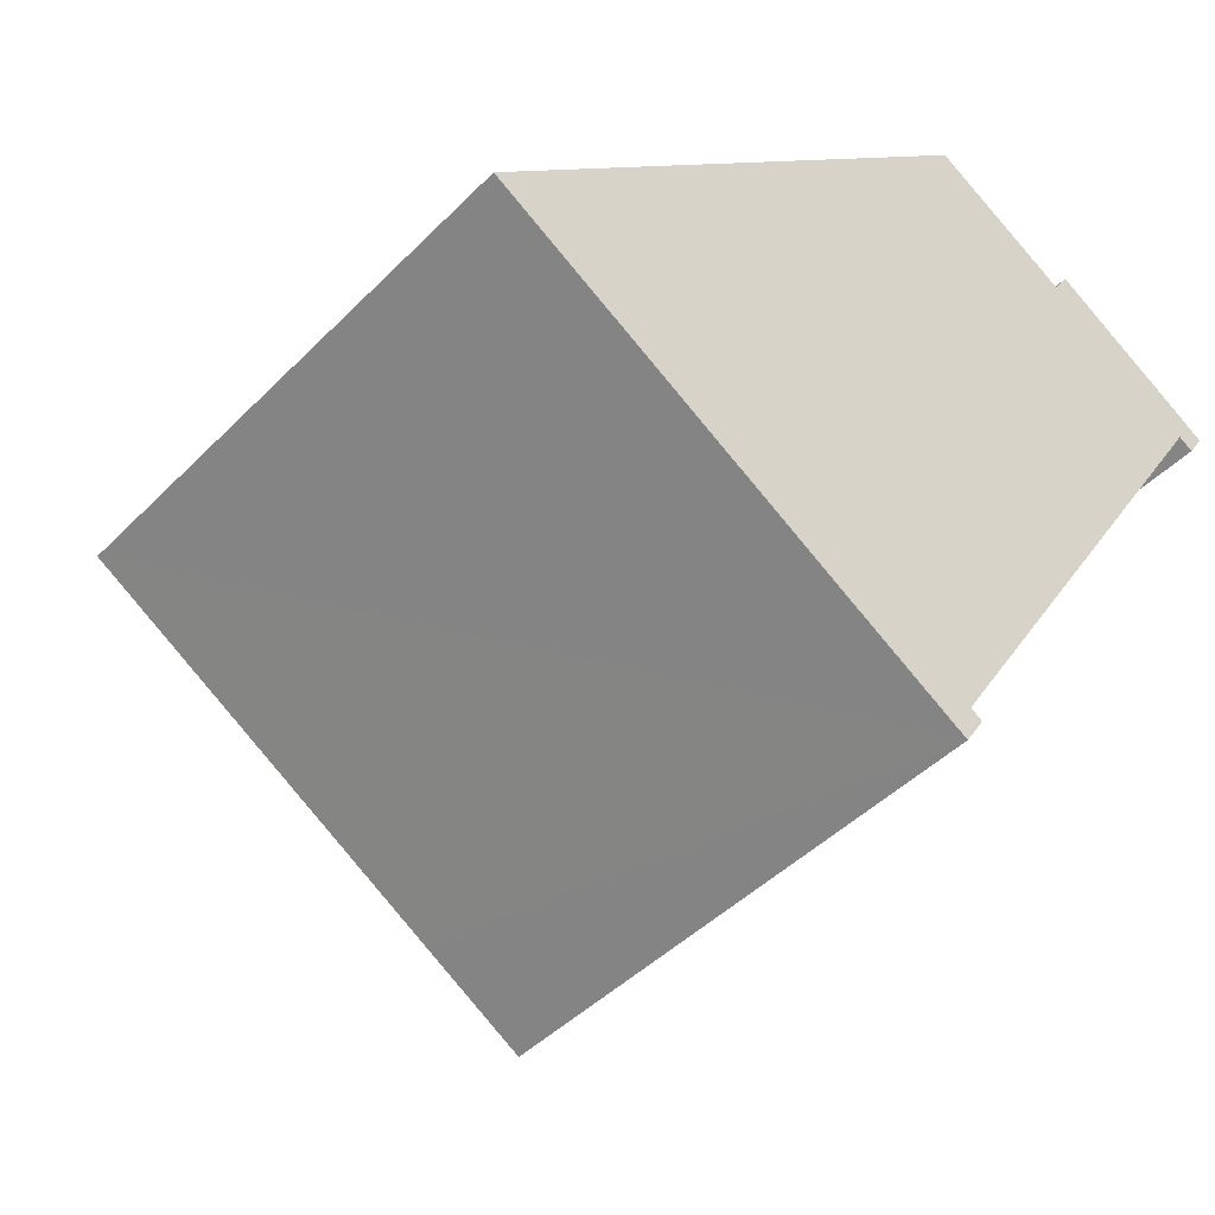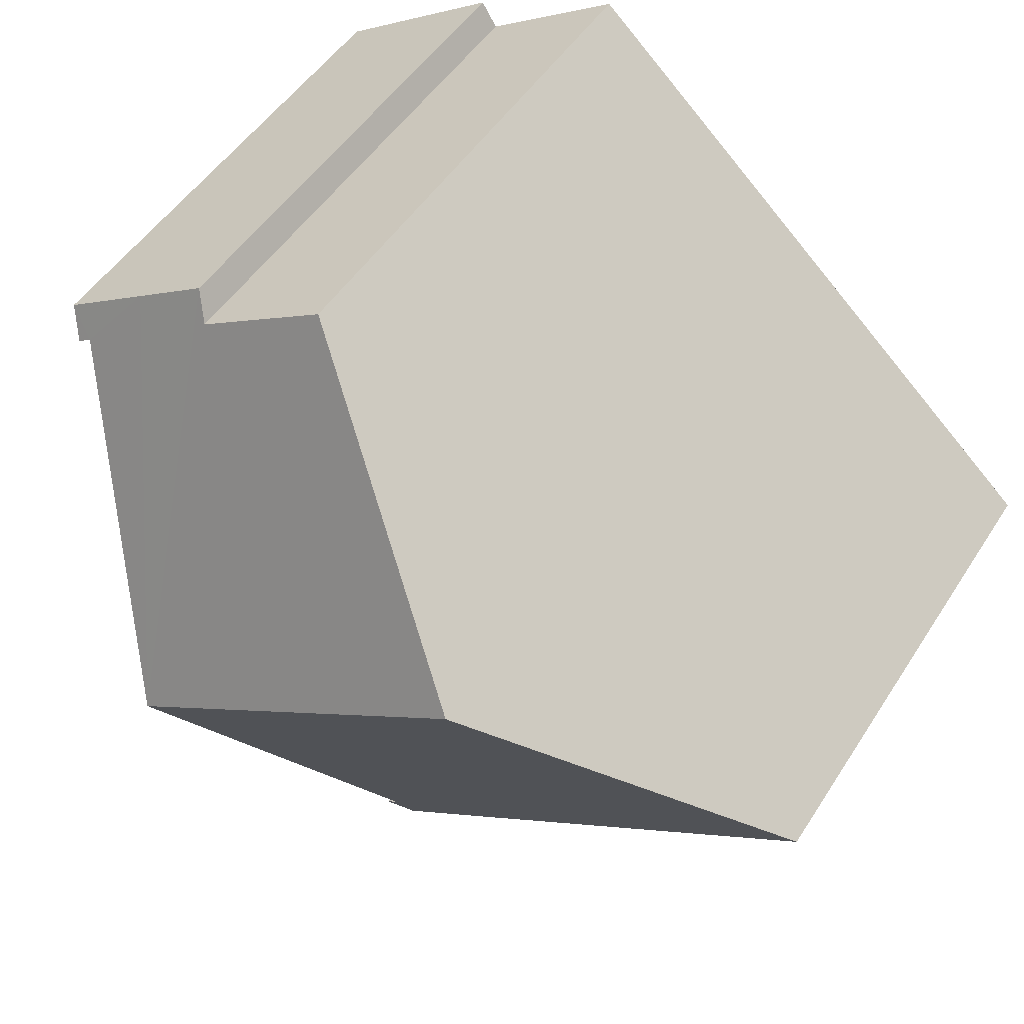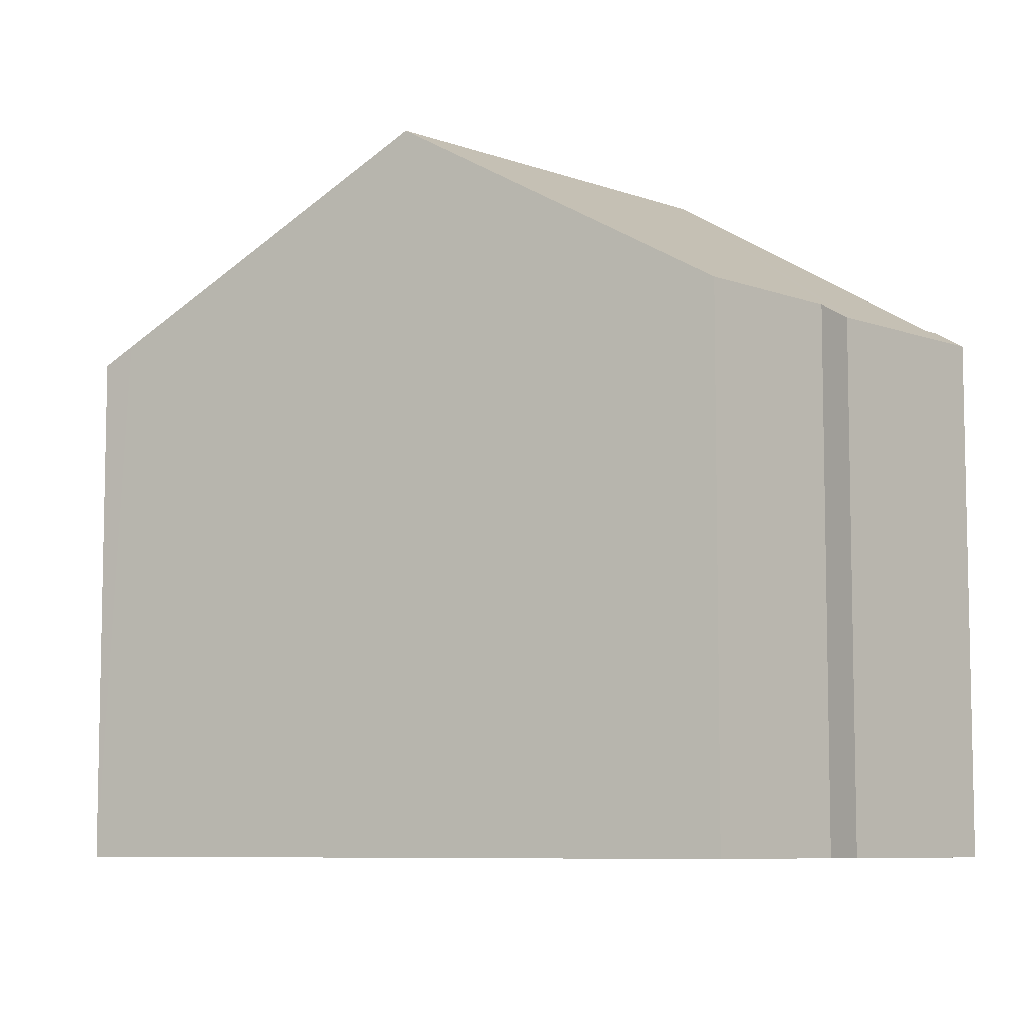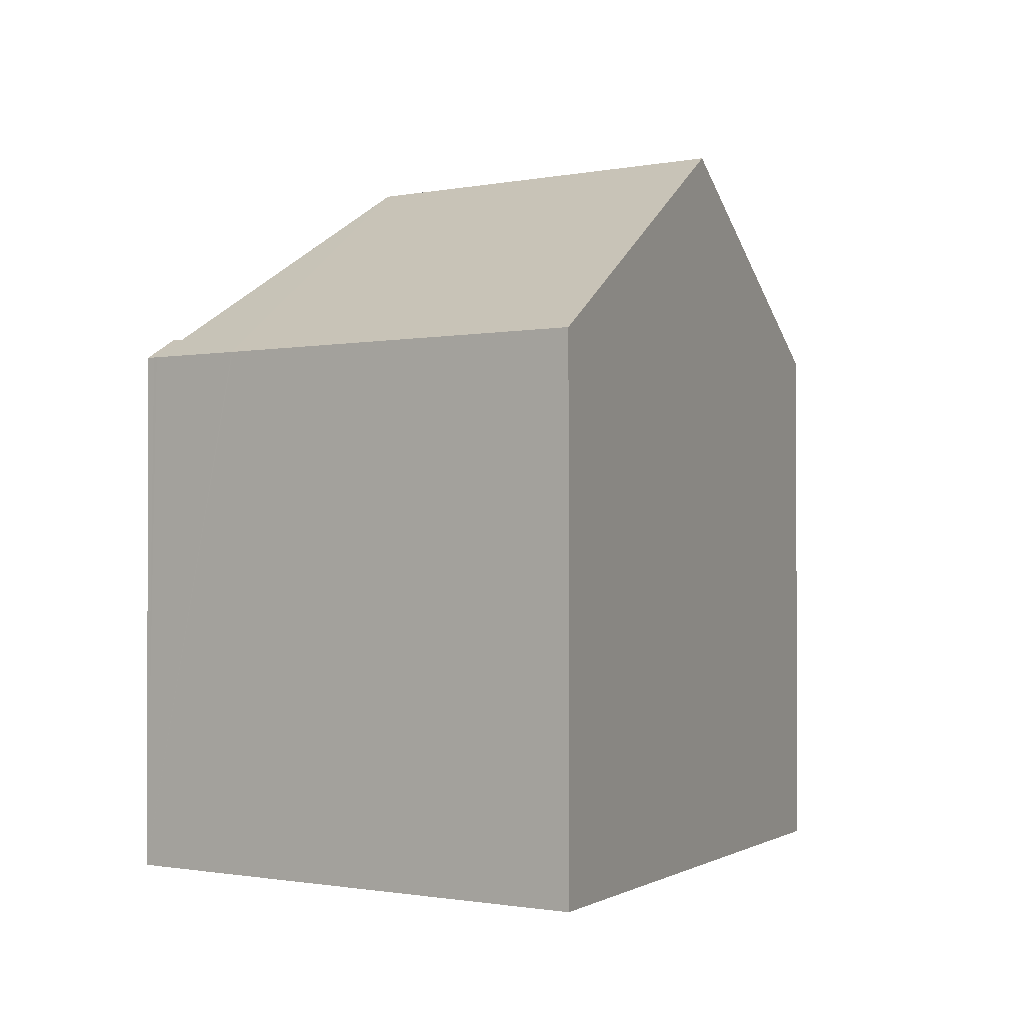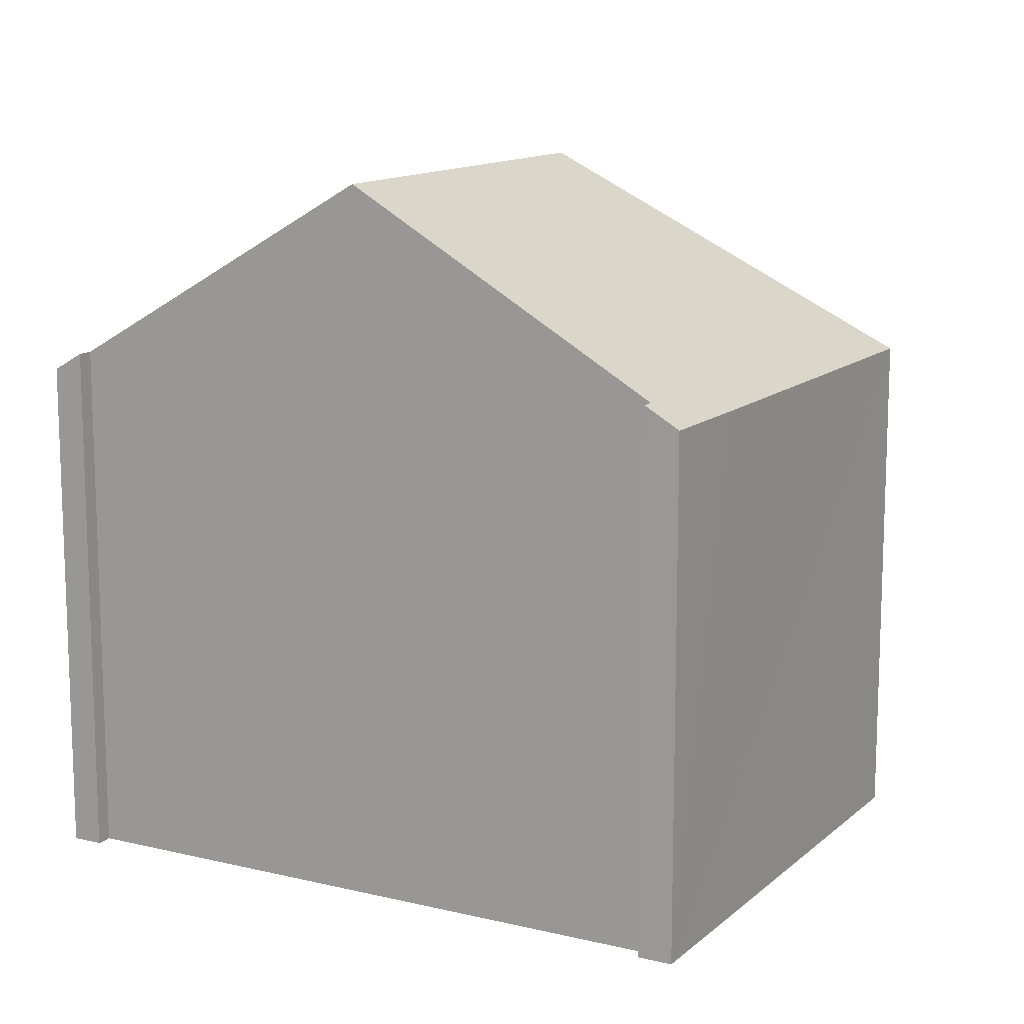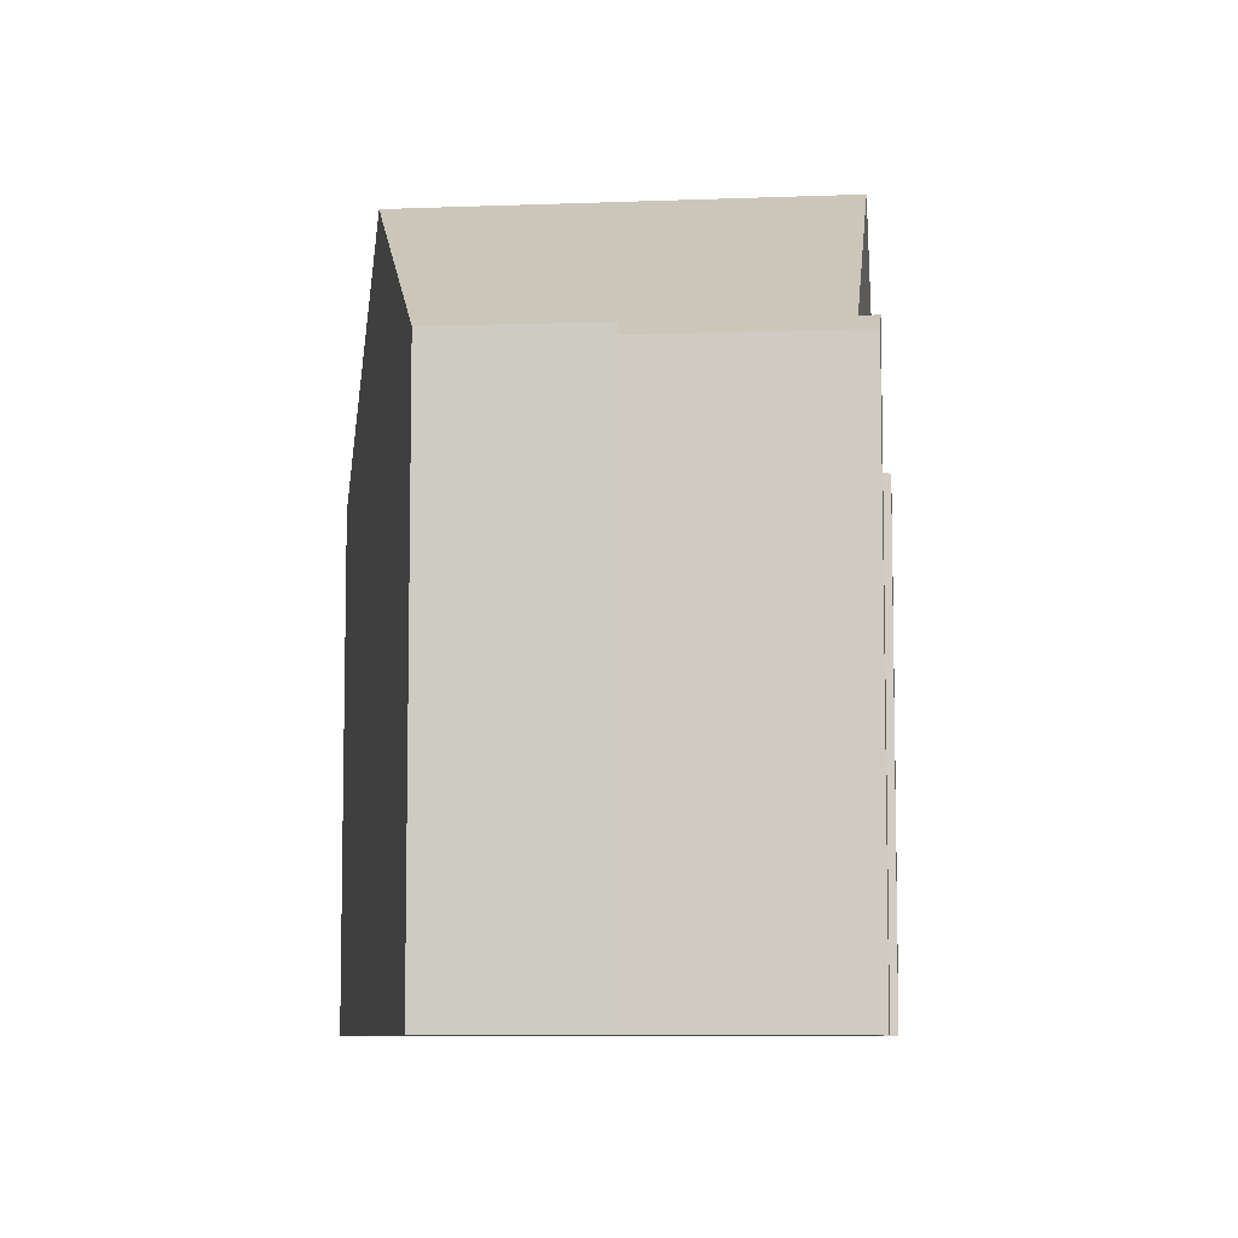
<metadata>
{"format":"obj","ext":"obj","renderer":"f3d","projection":"perspective","resolution":1024,"background":"white","views":[{"elev":-44.5,"azim":-40.7,"up":"+Z"},{"elev":48.5,"azim":-149.0,"up":"+Z"},{"elev":-7.6,"azim":-13.7,"up":"+Y"},{"elev":-1.1,"azim":-109.3,"up":"+Y"},{"elev":12.9,"azim":151.1,"up":"+Y"},{"elev":-8.1,"azim":38.4,"up":"+Y"}]}
</metadata>
<code>
v  0.425 9.77 0.389
v  6.467 9.449 -4.069
v  0 9.449 5.786e-16
v  4.984 13.21 4.553
v  11.62 13.21 0.376
v  6.492 9.449 -4.085
v  8.506 9.83 -4.572
v  8.164 9.454 -5.126
v  8.224 9.454 -5.163
v  8.705 9.824 -4.71
v  8.362 9.455 -5.249
v  9.514 9.791 8.69
v  12.02 9.761 7.176
v  12.31 9.443 7.64
v  12.5 9.443 7.523
v  13.7 9.442 6.769
v  14.79 9.772 5.409
v  15.36 9.439 5.731
v  15.05 9.773 5.241
v  0 0 0
v  4.984 -2.788e-16 4.553
v  9.514 -5.321e-16 8.69
v  0.425 -2.382e-17 0.389
v  12.02 -4.394e-16 7.176
v  12.31 -4.678e-16 7.64
v  12.5 -4.607e-16 7.523
v  15.36 -3.509e-16 5.731
v  13.7 -4.145e-16 6.769
v  8.506 2.8e-16 -4.572
v  8.705 2.884e-16 -4.71
v  15.05 -3.209e-16 5.241
v  14.79 -3.312e-16 5.409
v  11.62 -2.302e-17 0.376
v  8.362 3.214e-16 -5.249
v  8.224 3.161e-16 -5.163
v  8.164 3.139e-16 -5.126
v  6.467 2.492e-16 -4.069
v  6.492 2.501e-16 -4.085
g defaultobject
f 1 2 3
f 2 1 4
f 2 4 5
f 2 5 6
f 6 5 7
f 6 7 8
f 7 9 8
f 9 7 10
f 9 10 11
f 12 5 4
f 5 12 13
f 5 13 14
f 5 14 15
f 5 15 16
f 5 16 17
f 17 16 18
f 17 18 19
f 20 1 3
f 1 20 4
f 4 20 12
f 12 20 21
f 12 21 22
f 21 20 23
f 24 14 13
f 14 24 25
f 22 13 12
f 13 22 24
f 25 15 14
f 15 25 16
f 16 25 18
f 18 25 26
f 18 26 27
f 27 26 28
f 29 10 7
f 10 29 30
f 18 31 19
f 31 18 27
f 32 5 17
f 5 32 7
f 7 32 29
f 29 32 33
f 30 11 10
f 11 30 34
f 31 17 19
f 17 31 32
f 34 9 11
f 9 34 8
f 8 34 6
f 6 34 2
f 2 34 3
f 3 34 20
f 20 34 35
f 20 35 36
f 20 36 37
f 37 36 38
f 27 32 31
f 28 24 27
f 24 28 25
f 25 28 26
f 30 35 34
f 35 30 36
f 36 30 38
f 38 30 37
f 37 30 20
f 20 30 29
f 20 29 33
f 20 33 23
f 23 33 21
f 21 33 32
f 21 32 22
f 22 32 24
f 24 32 27

</code>
